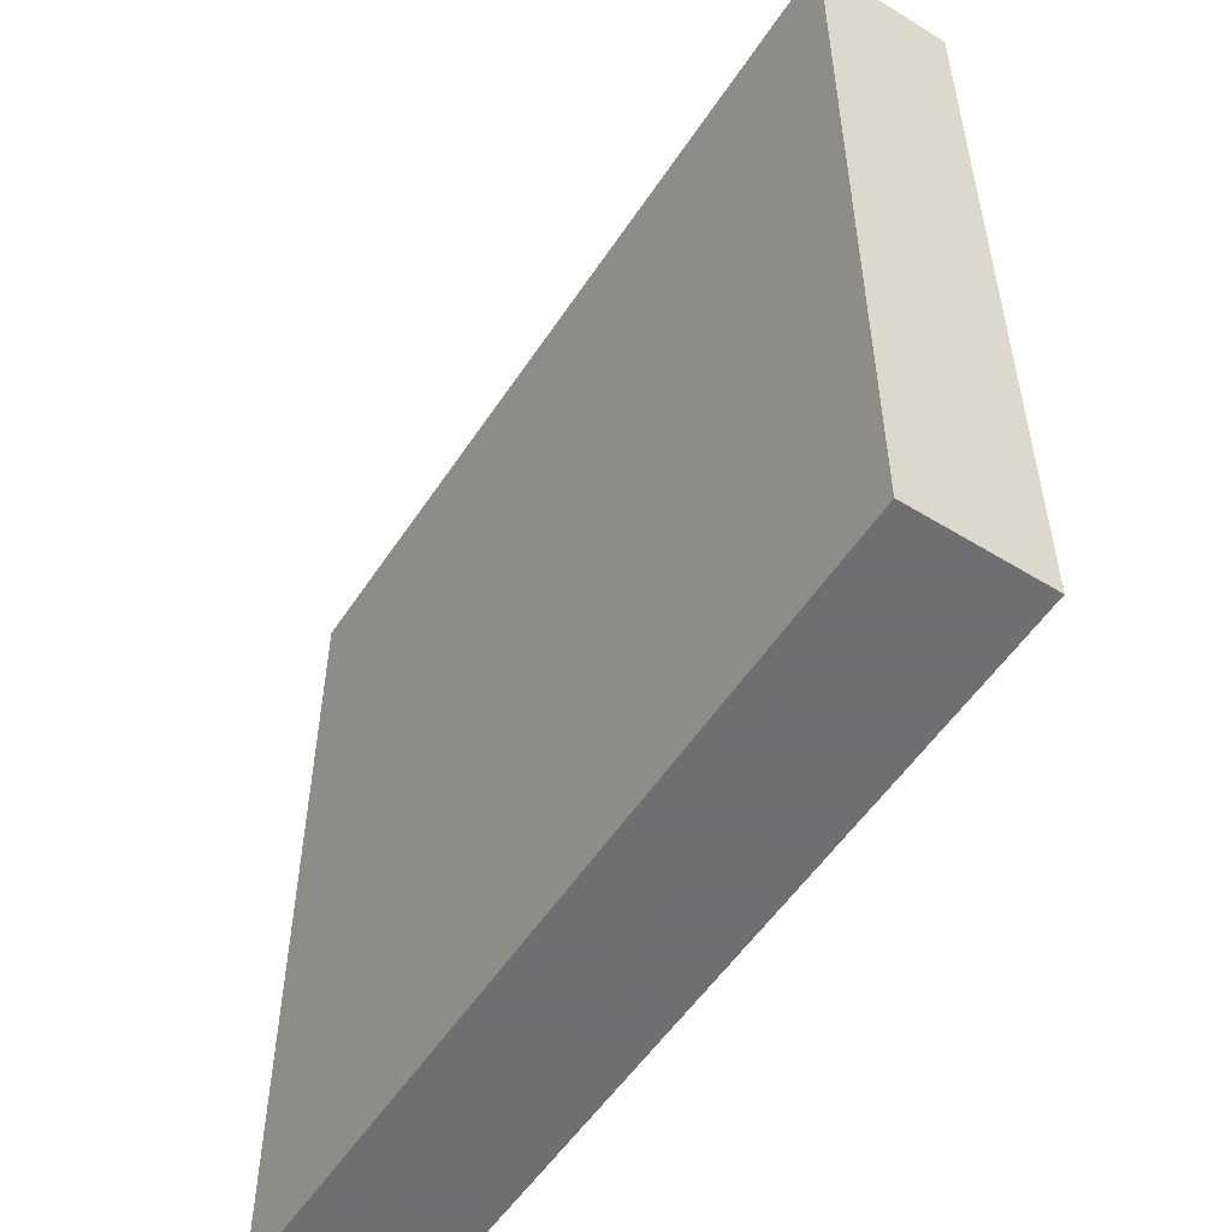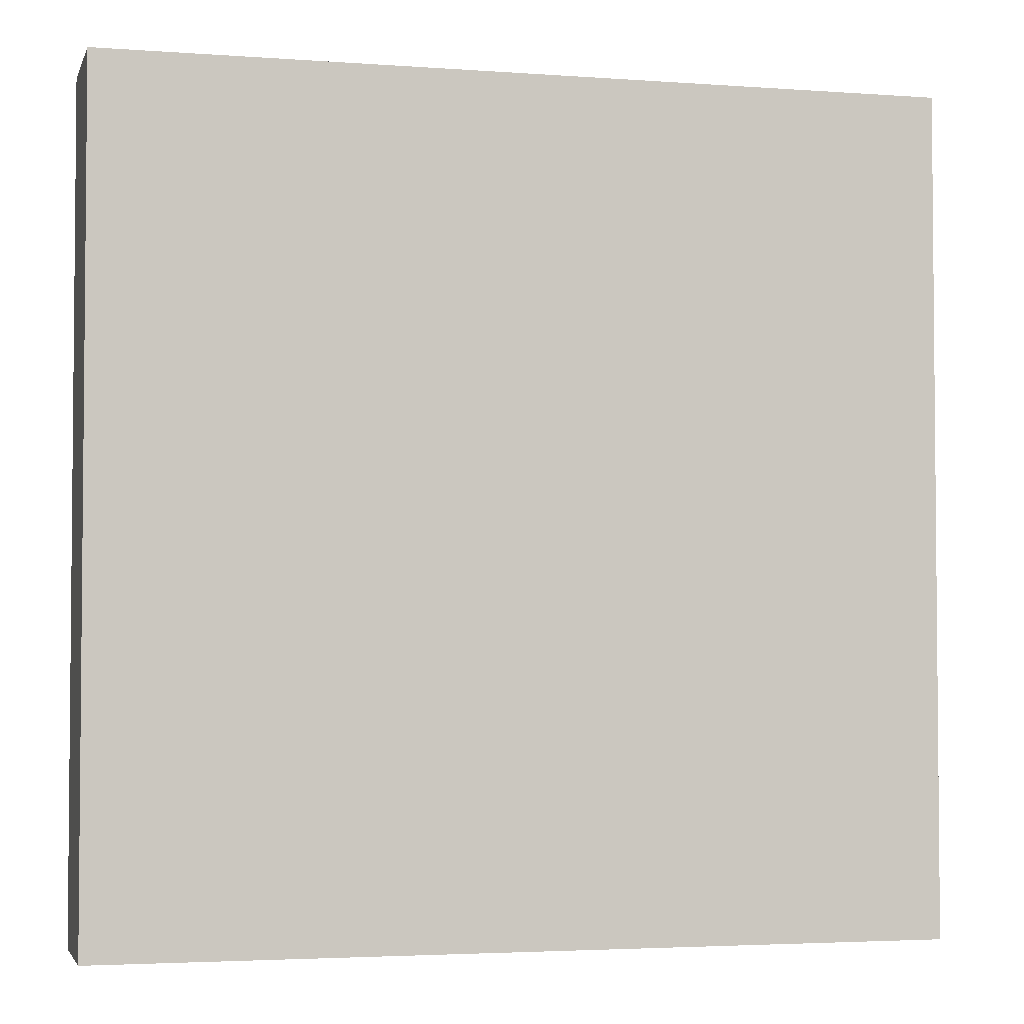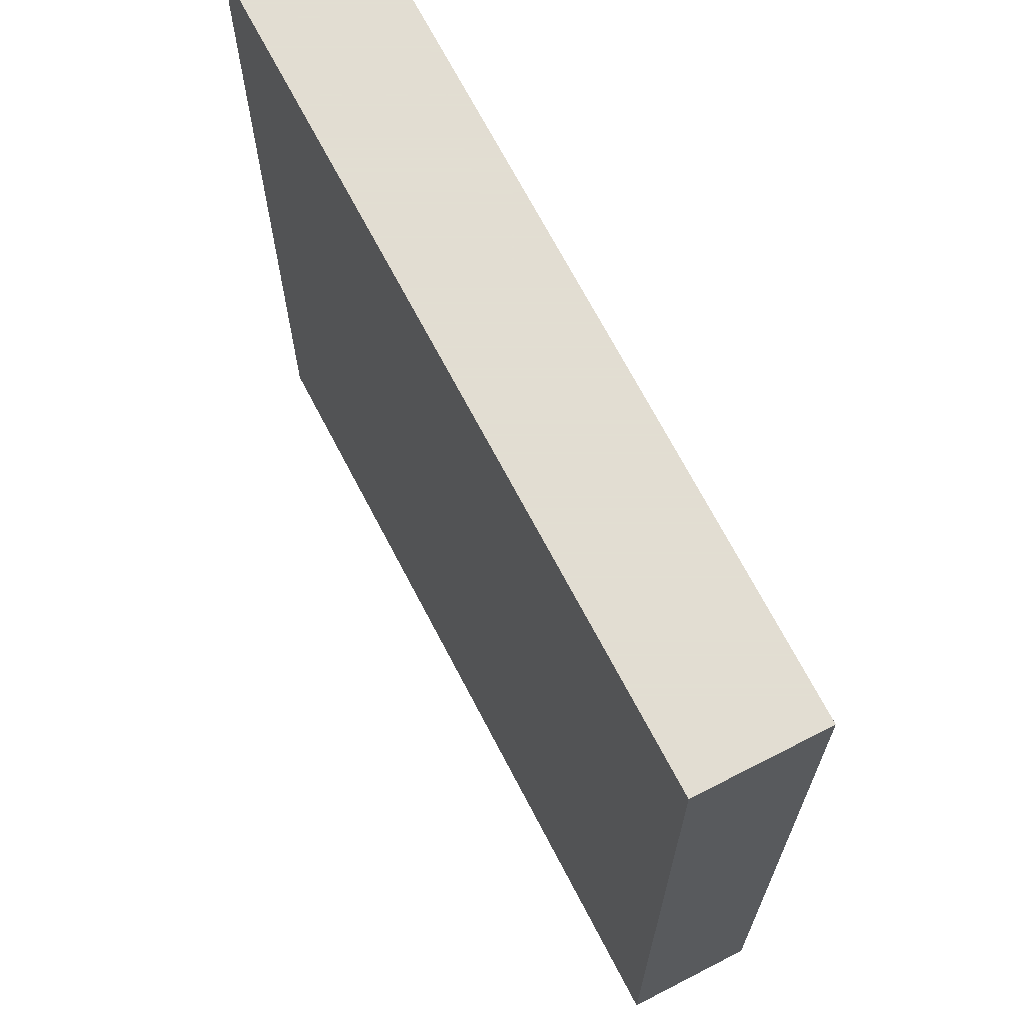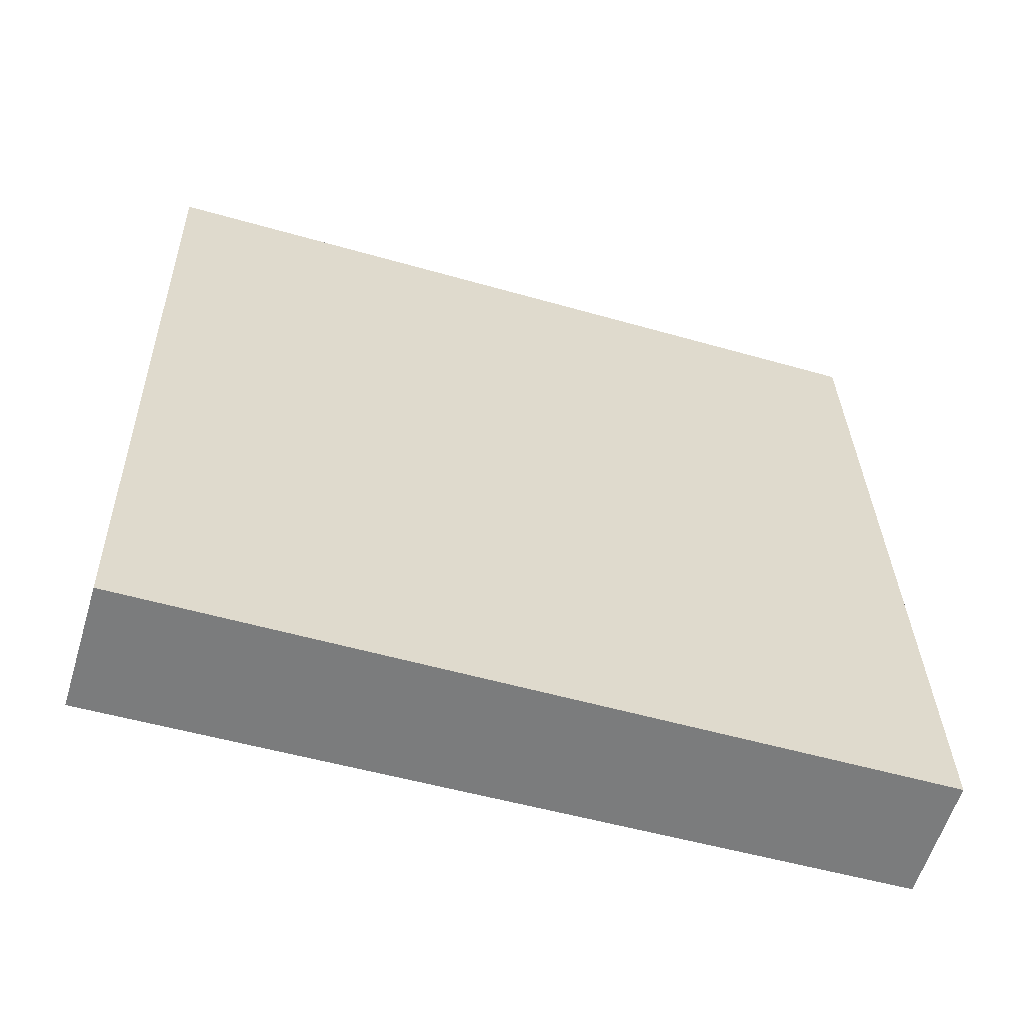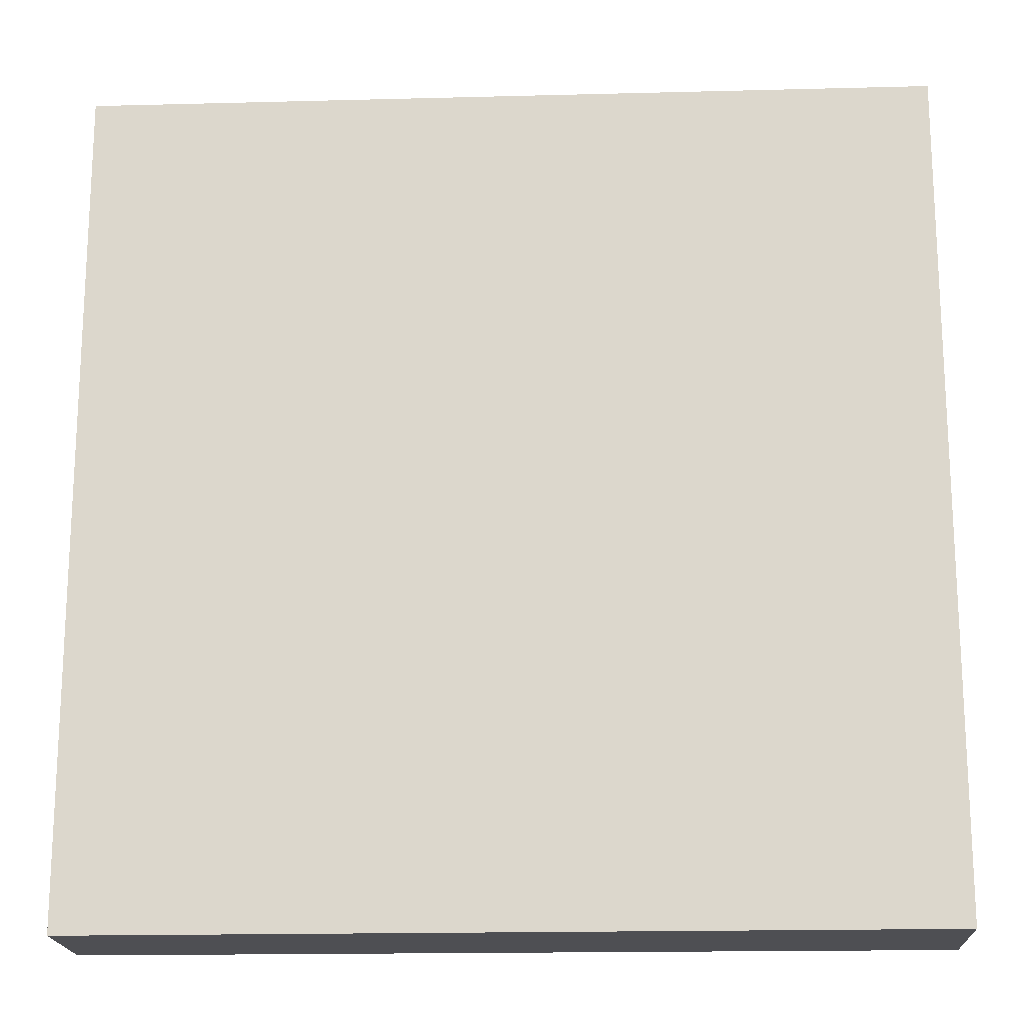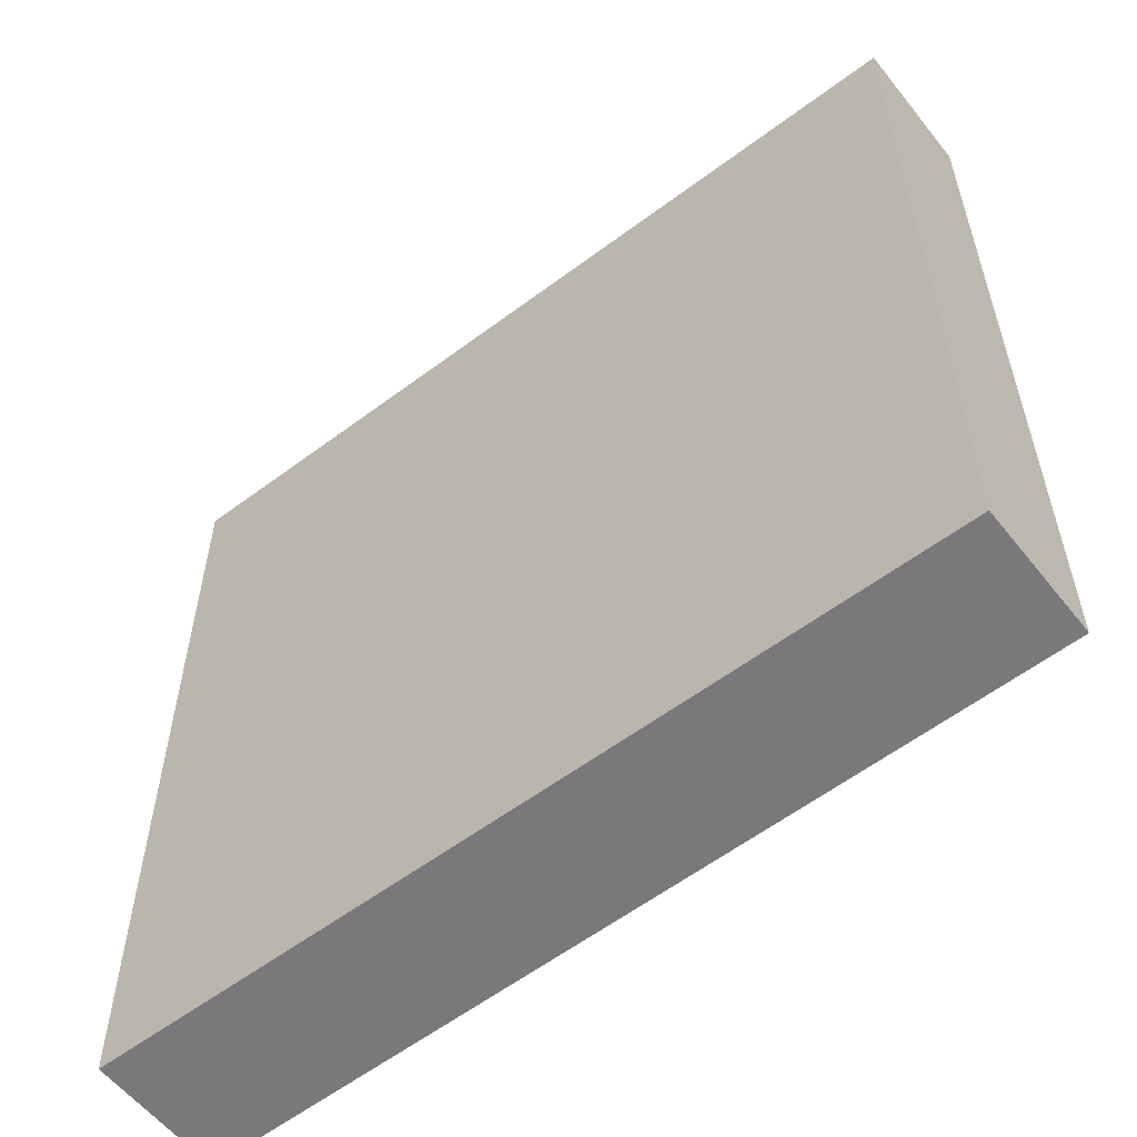
<metadata>
{"format":"obj","ext":"obj","renderer":"f3d","projection":"perspective","resolution":1024,"background":"white","views":[{"elev":-54.7,"azim":-139.8,"up":"+Z"},{"elev":-3.3,"azim":148.8,"up":"+Z"},{"elev":68.1,"azim":46.0,"up":"+Z"},{"elev":31.5,"azim":-1.4,"up":"+Y"},{"elev":-18.1,"azim":166.0,"up":"+Z"},{"elev":-57.9,"azim":21.3,"up":"+Z"}]}
</metadata>
<code>
v -23.26 24.48 -4.428
v -23.26 24.48 4.428
v -22.87 25.79 -4.428
v -22.87 25.79 4.428
v -31.75 27.01 -4.428
v -31.75 27.01 4.428
v -31.34 28.36 -4.428
v -31.34 28.36 4.428
f 1 3 4
f 4 2 1
f 5 6 8
f 8 7 5
f 1 2 6
f 6 5 1
f 3 7 8
f 8 4 3
f 1 5 7
f 7 3 1
f 2 4 8
f 8 6 2

</code>
